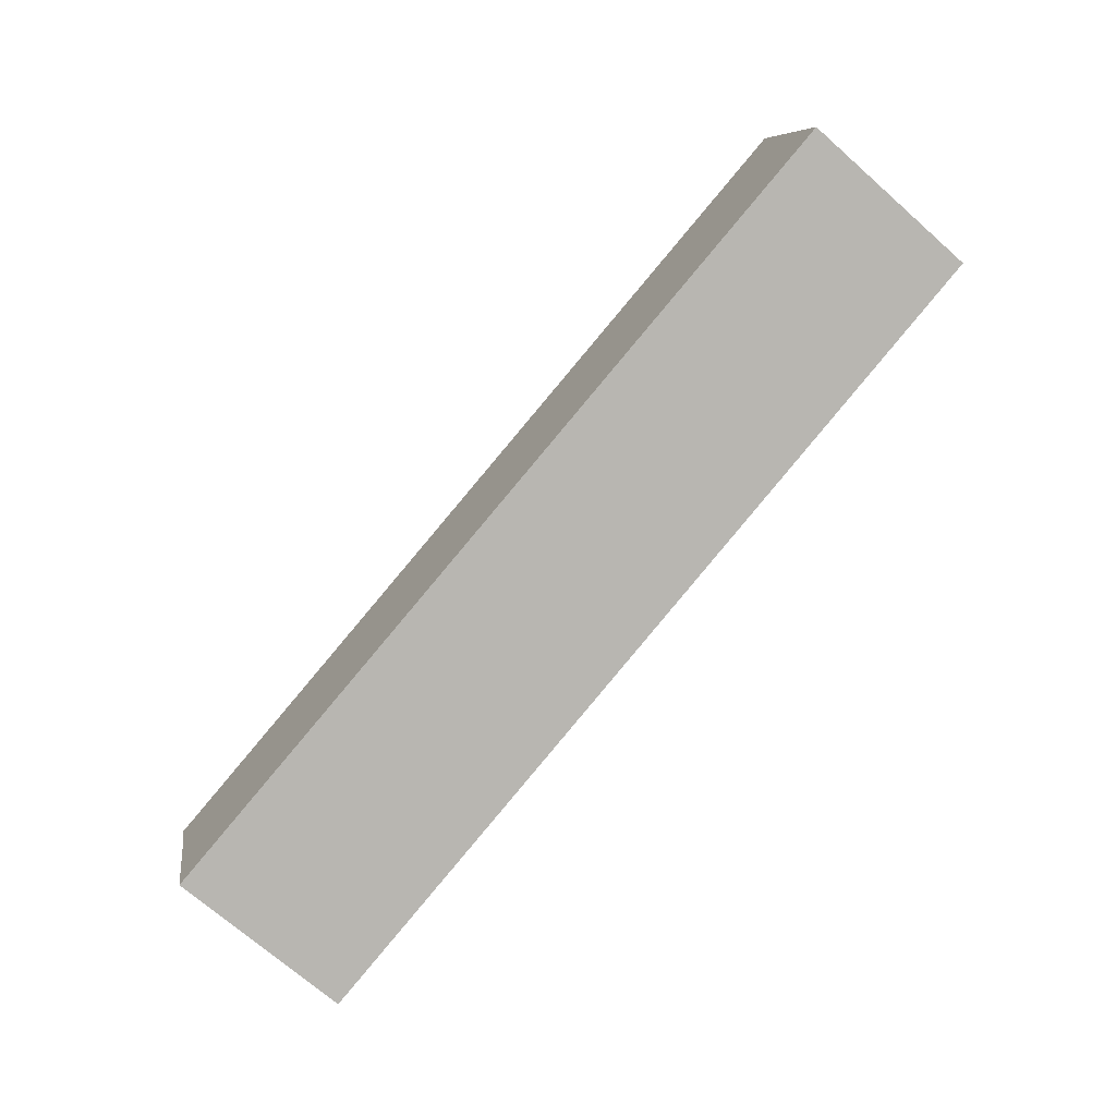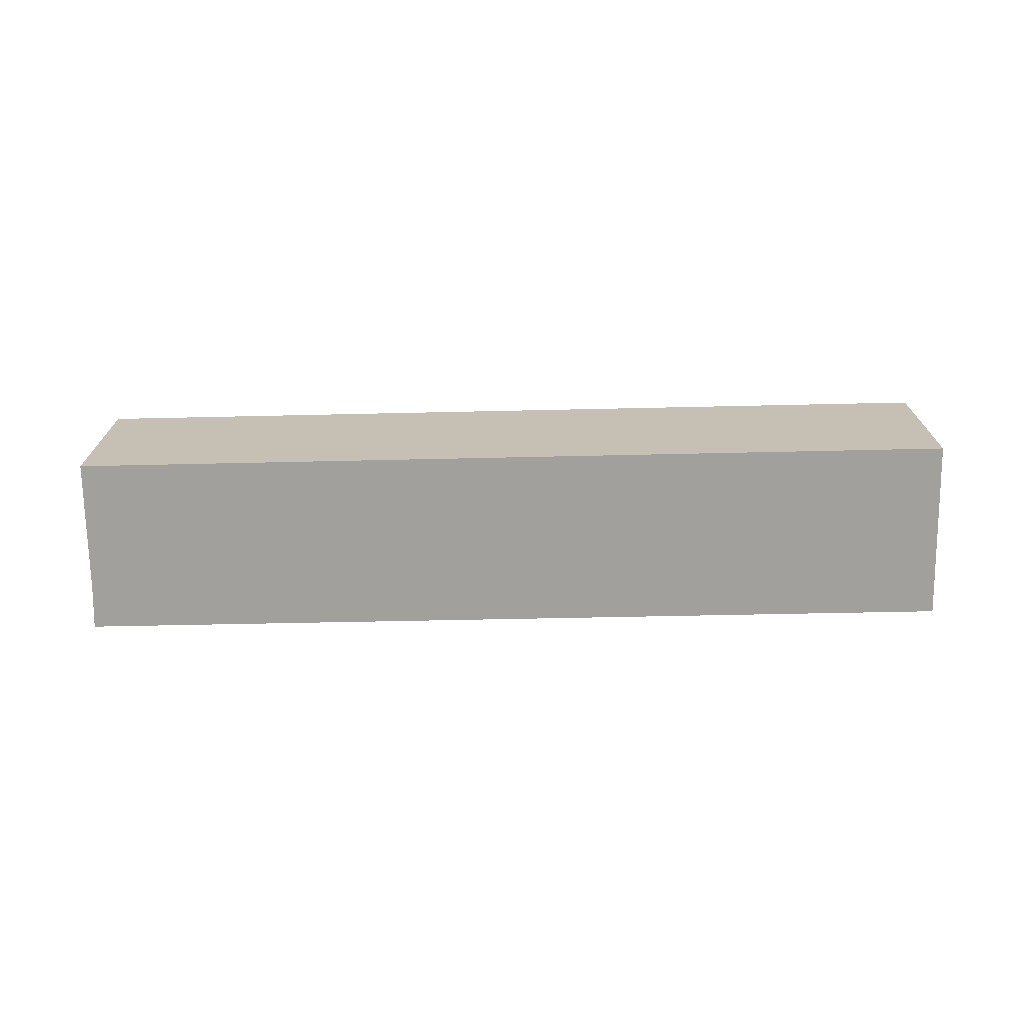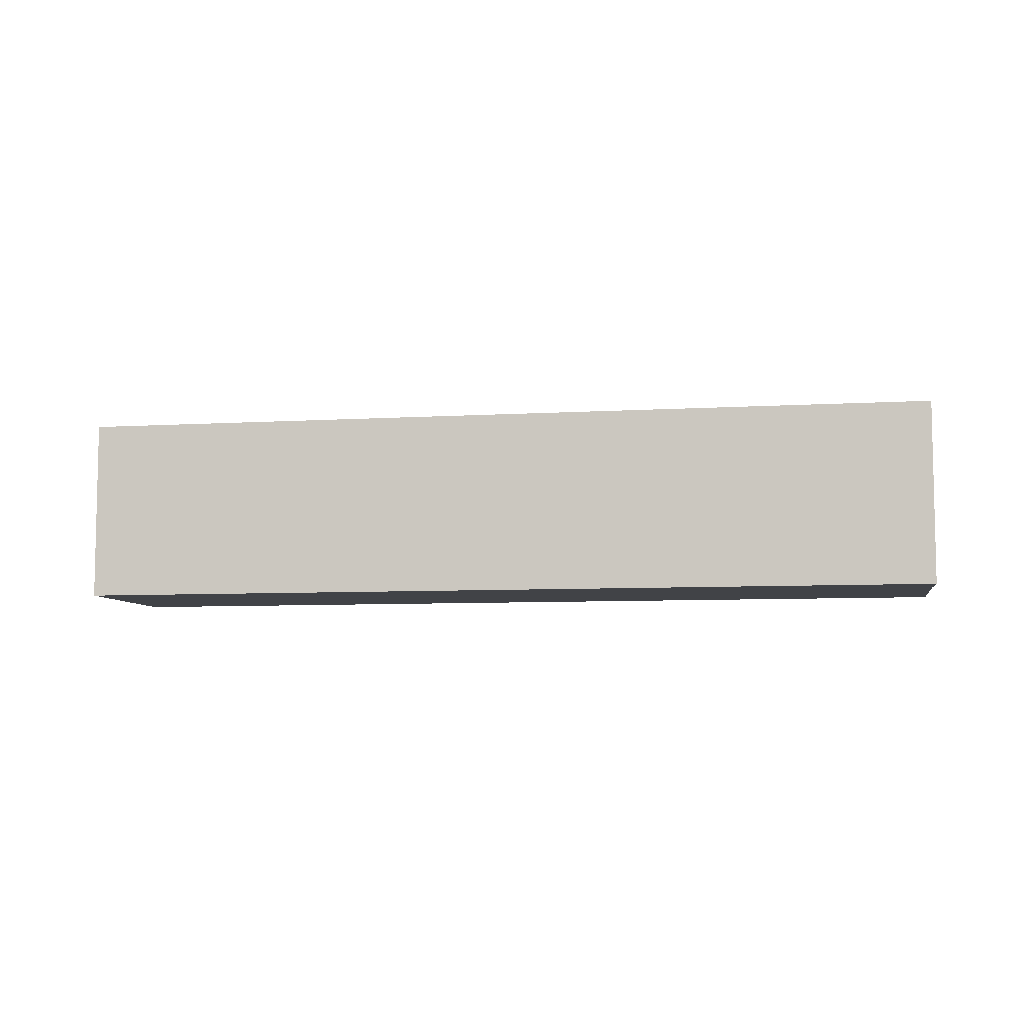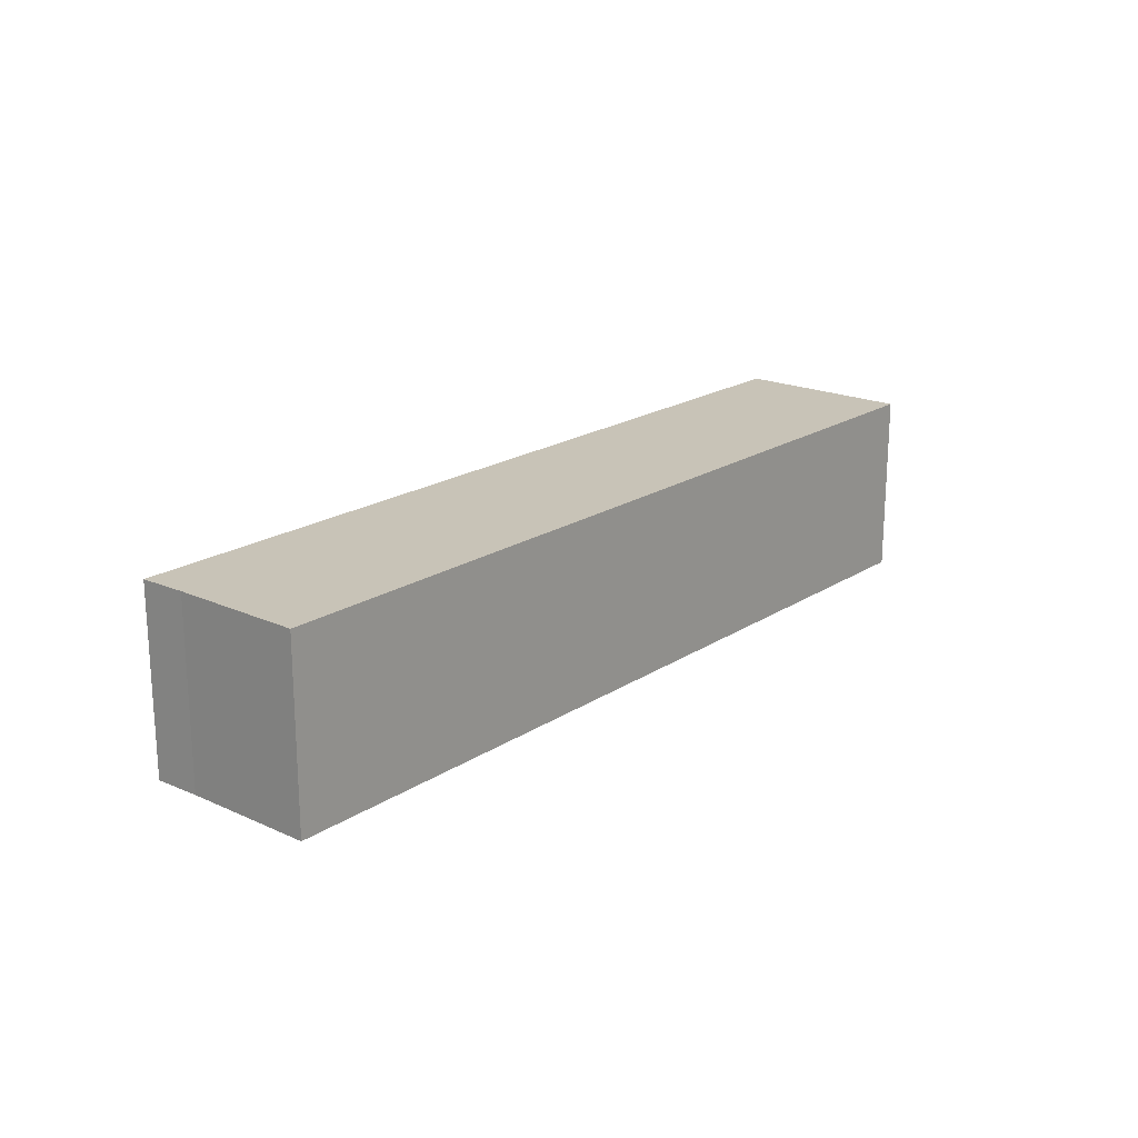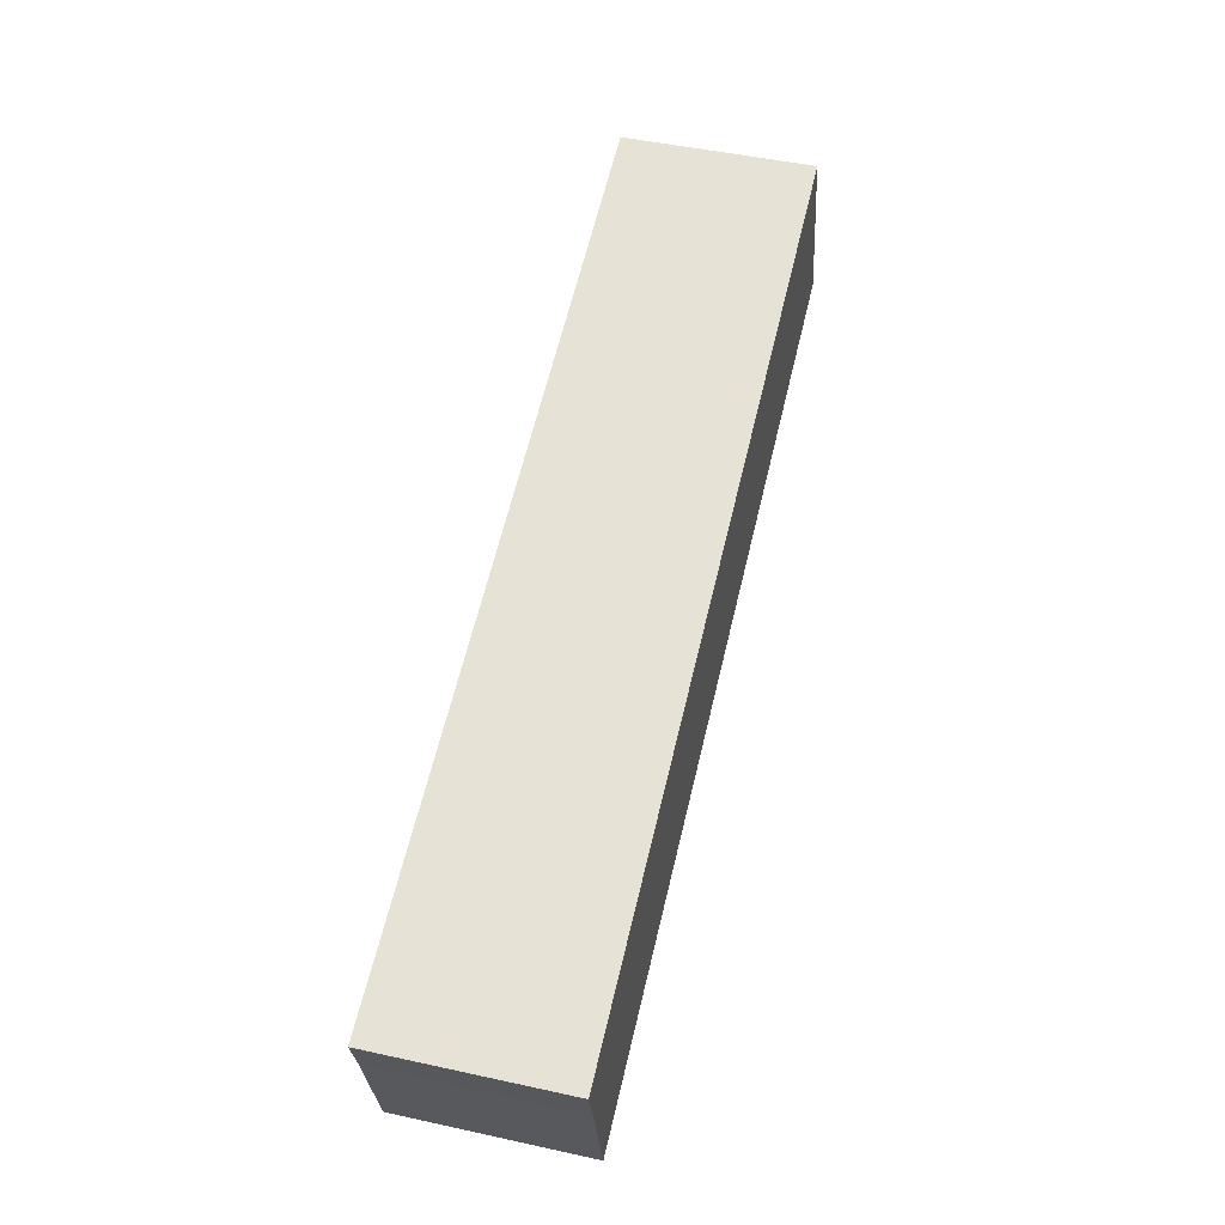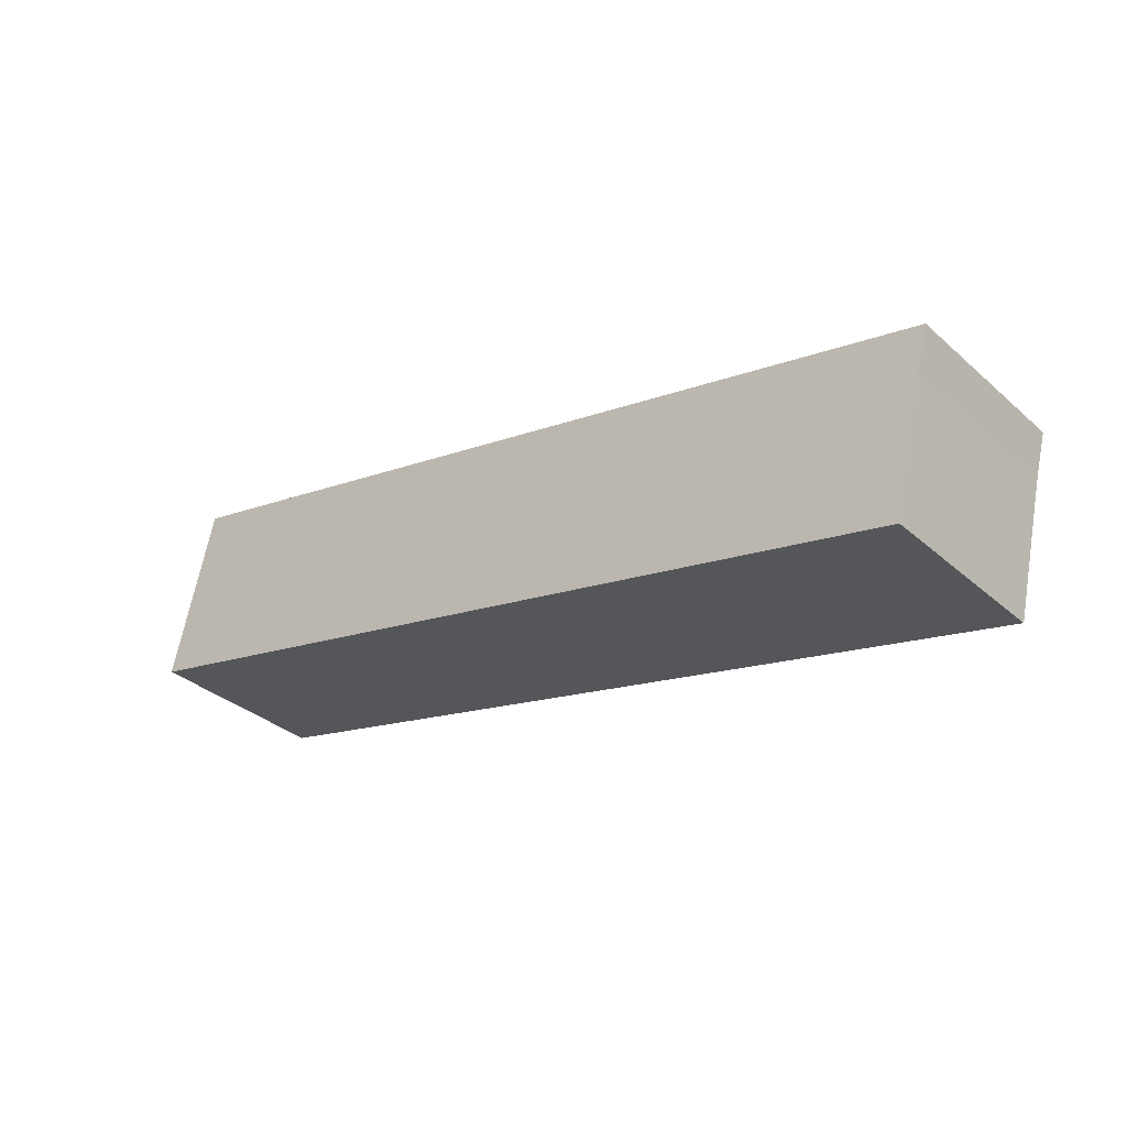
<metadata>
{"format":"obj","ext":"obj","renderer":"f3d","projection":"perspective","resolution":1024,"background":"white","views":[{"elev":-71.2,"azim":-131.4,"up":"+Z"},{"elev":-71.7,"azim":-165.5,"up":"+Y"},{"elev":-7.1,"azim":23.4,"up":"+Y"},{"elev":19.7,"azim":143.4,"up":"+Y"},{"elev":48.4,"azim":103.7,"up":"+Z"},{"elev":-33.8,"azim":40.4,"up":"+Z"}]}
</metadata>
<code>
v  0 8.417 5.154e-16
v  40.71 8.417 -3.448
v  39.31 8.417 -9.266
v  41.26 8.417 -1.413
v  1.932 8.417 7.931
v  41.26 8.652e-17 -1.413
v  40.71 2.111e-16 -3.448
v  39.31 5.674e-16 -9.266
v  0 0 0
v  1.932 -4.856e-16 7.931
g defaultobject
f 1 2 3
f 2 1 4
f 4 1 5
f 6 2 4
f 2 6 7
f 7 3 2
f 3 7 8
f 8 1 3
f 1 8 9
f 9 5 1
f 5 9 10
f 10 4 5
f 4 10 6
f 7 9 8
f 9 7 6
f 9 6 10

</code>
